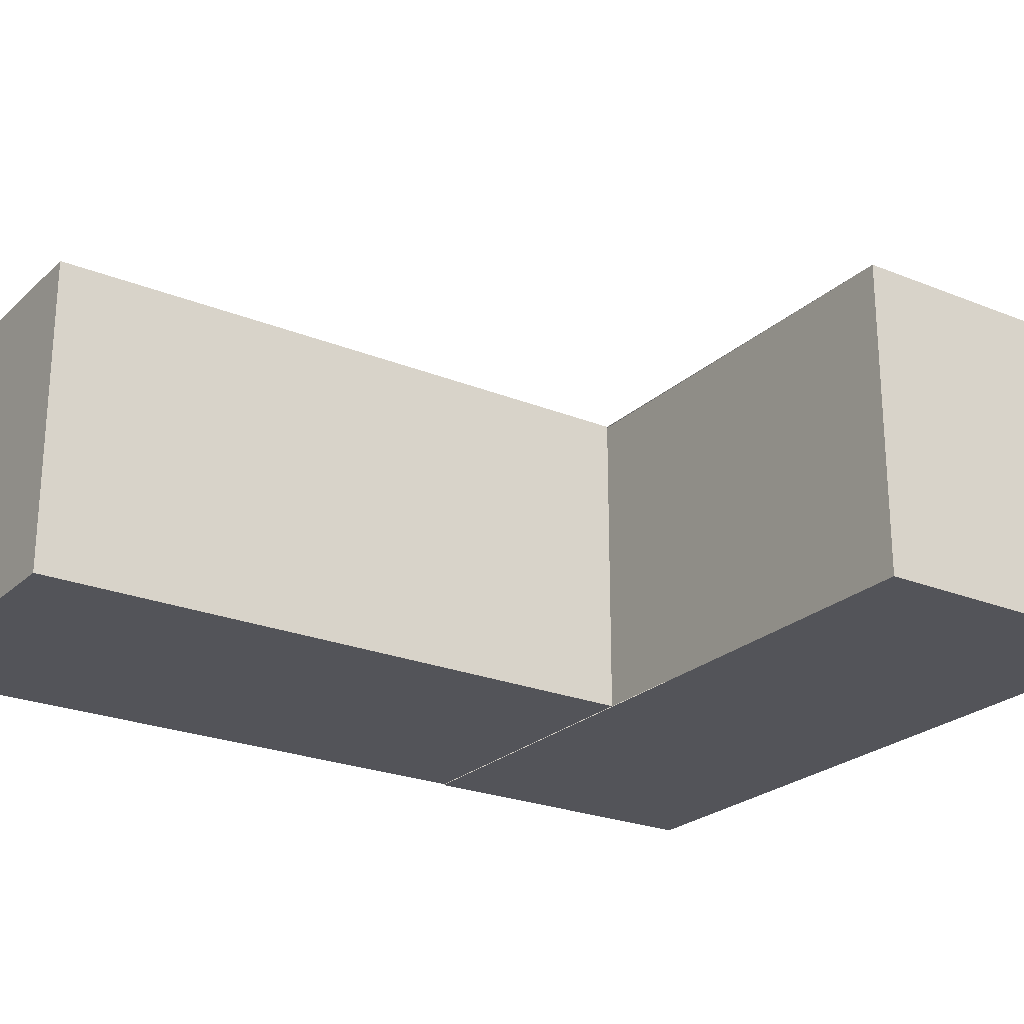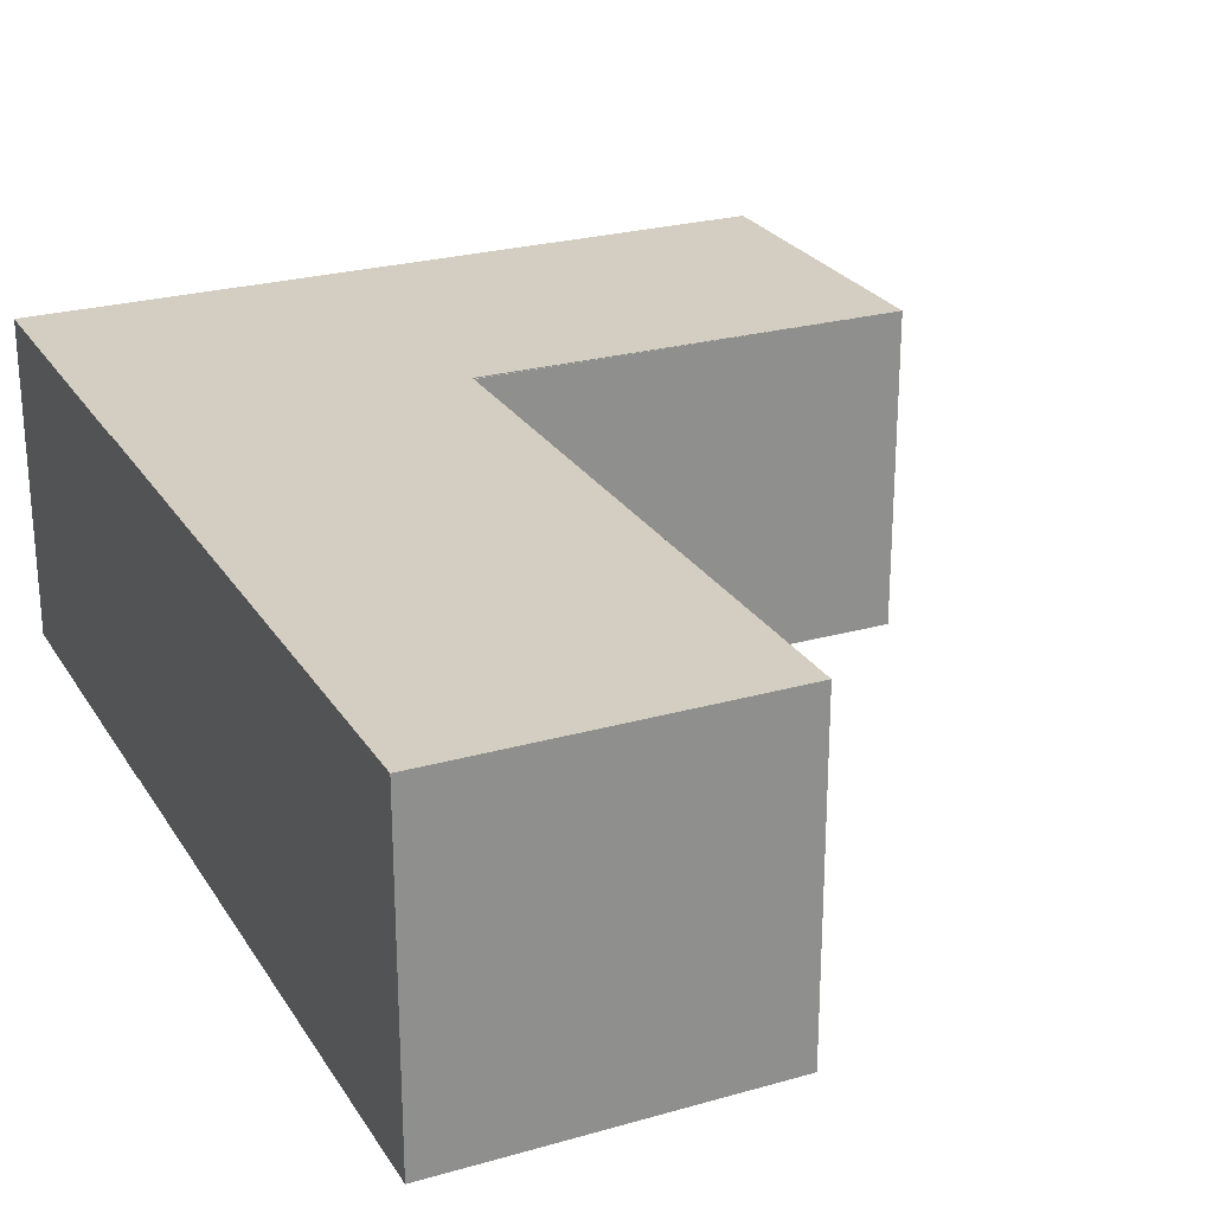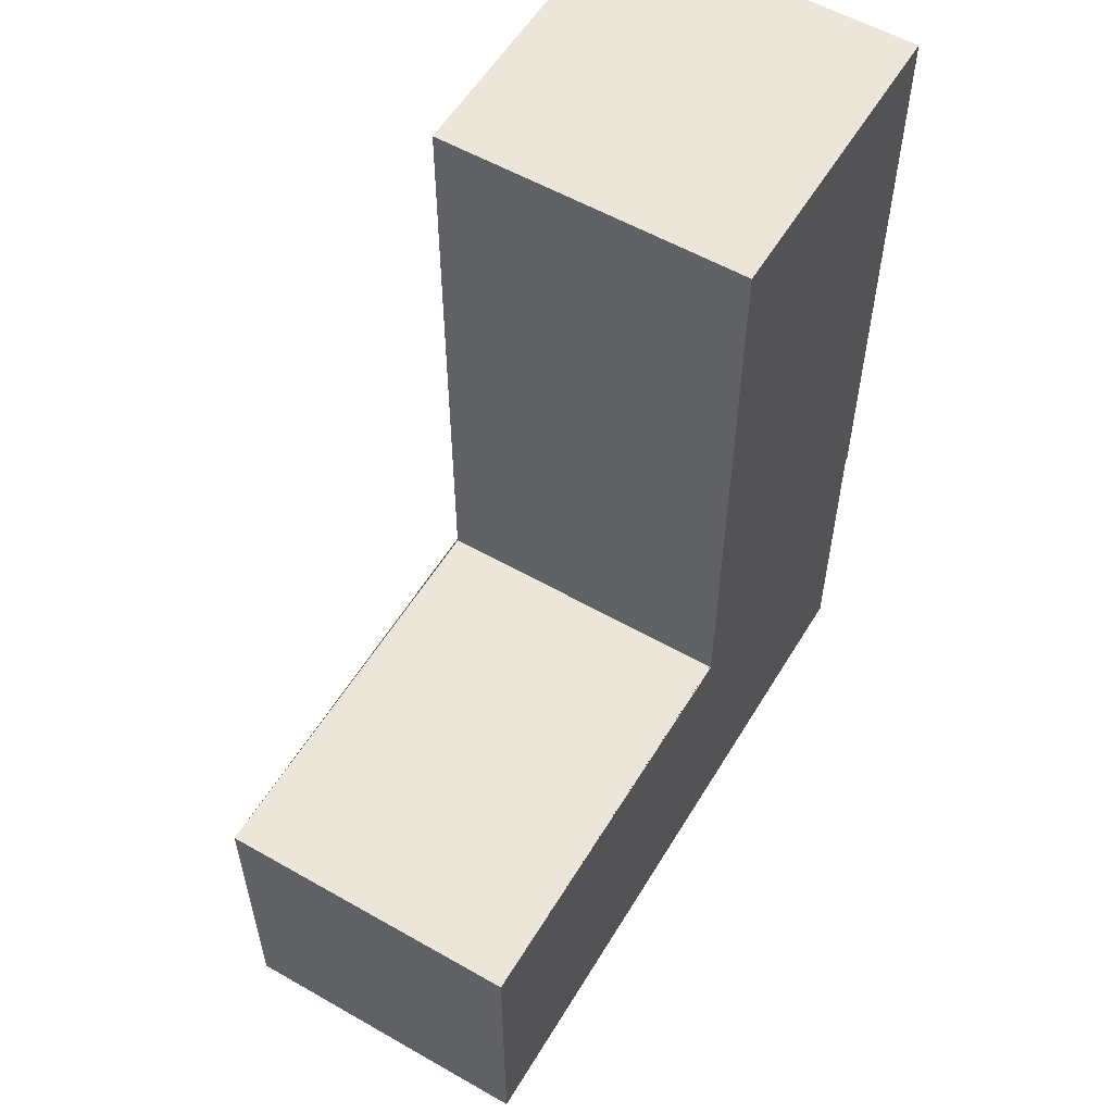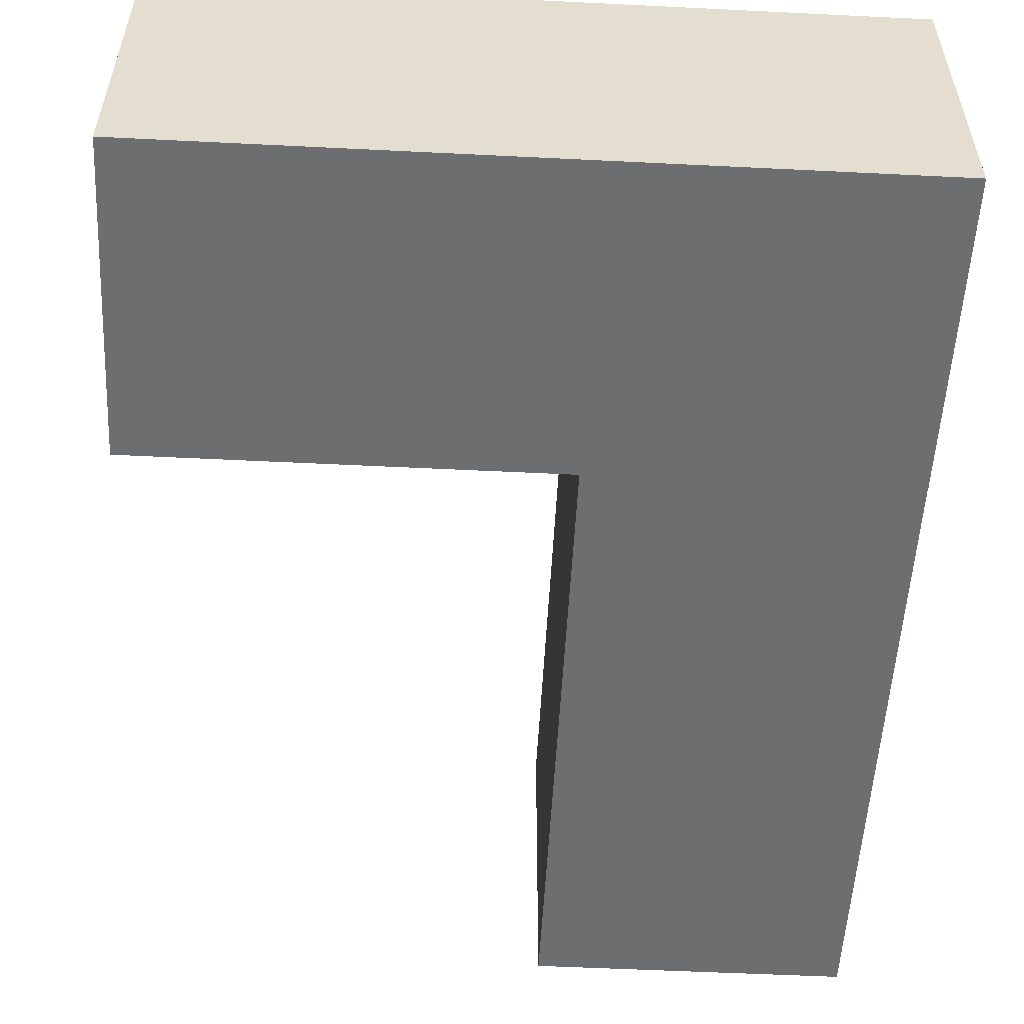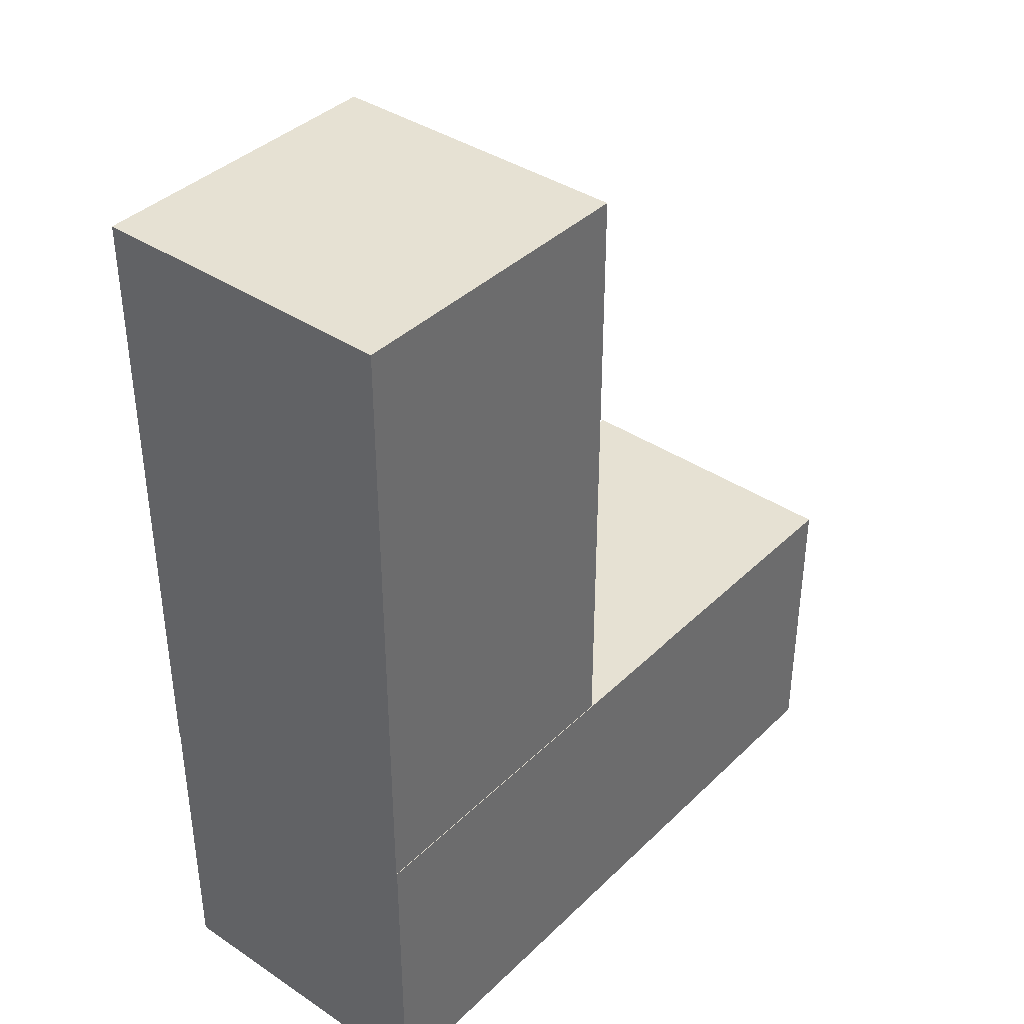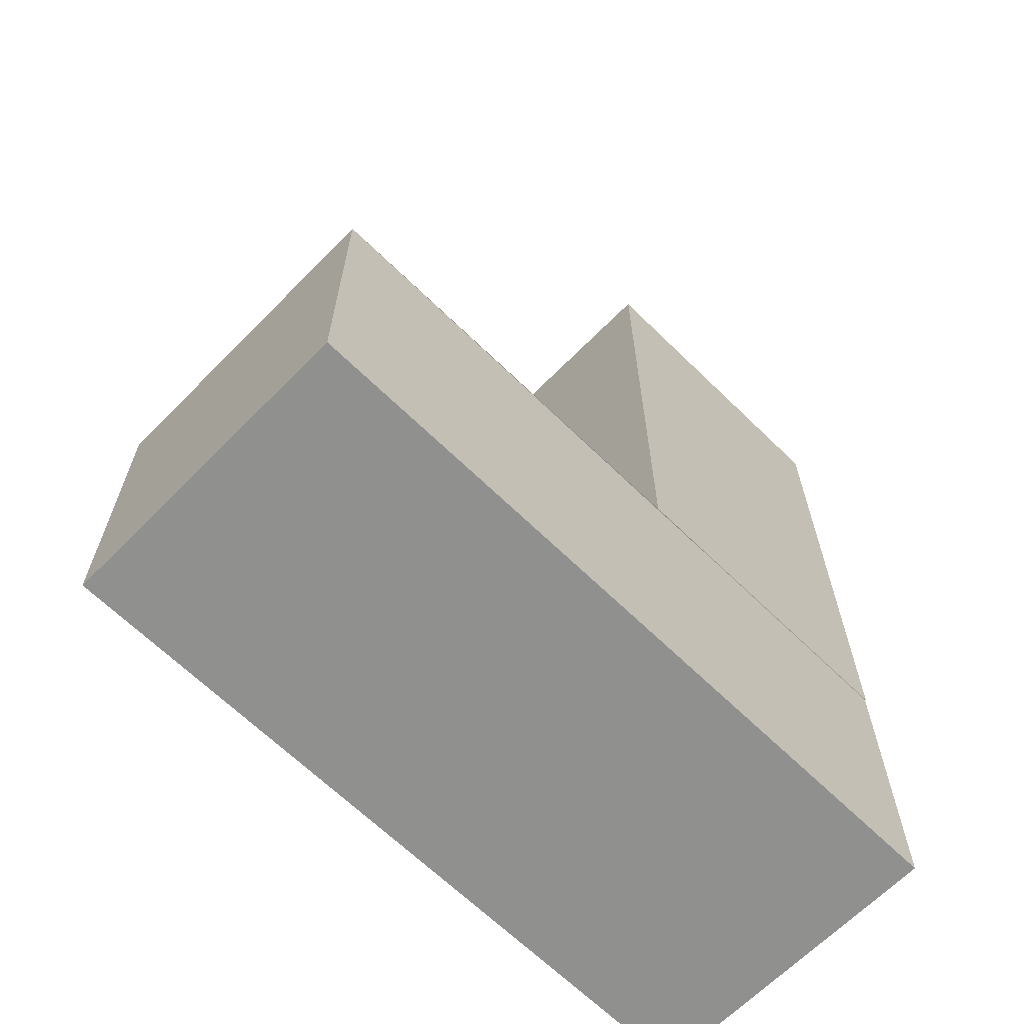
<metadata>
{"format":"obj","ext":"obj","renderer":"f3d","projection":"perspective","resolution":1024,"background":"white","views":[{"elev":-23.9,"azim":55.9,"up":"+Y"},{"elev":25.1,"azim":-24.8,"up":"+Y"},{"elev":56.6,"azim":120.8,"up":"+Z"},{"elev":-54.3,"azim":177.0,"up":"+Y"},{"elev":38.8,"azim":-50.1,"up":"+Z"},{"elev":-65.5,"azim":135.5,"up":"+Z"}]}
</metadata>
<code>
v -2.5 0 -0.7471
v -2.5 0 -3.747
v 4.5 0 -3.747
v 4.5 0 -0.7471
v -2.5 2.99 -0.7471
v -2.5 2.99 -3.747
v 4.5 2.99 -3.747
v 4.5 2.99 -0.7471
v 0.5 0.01003 -0.7529
v 0.5 0.01003 5.247
v -2.5 0.01003 5.247
v -2.5 0.01003 -0.7529
v 0.5 3 -0.7529
v 0.5 3 5.247
v -2.5 3 5.247
v -2.5 3 -0.7529
f 1 2 6
f 2 3 7
f 3 4 8
f 4 3 2
f 5 6 7
f 12 11 10
f 14 15 16
f 9 10 14
f 10 11 15
f 12 16 15
f 4 9 13
f 5 1 6
f 6 2 7
f 7 3 8
f 1 4 2
f 8 5 7
f 9 12 10
f 13 14 16
f 13 9 14
f 14 10 15
f 11 12 15
f 8 4 13

</code>
